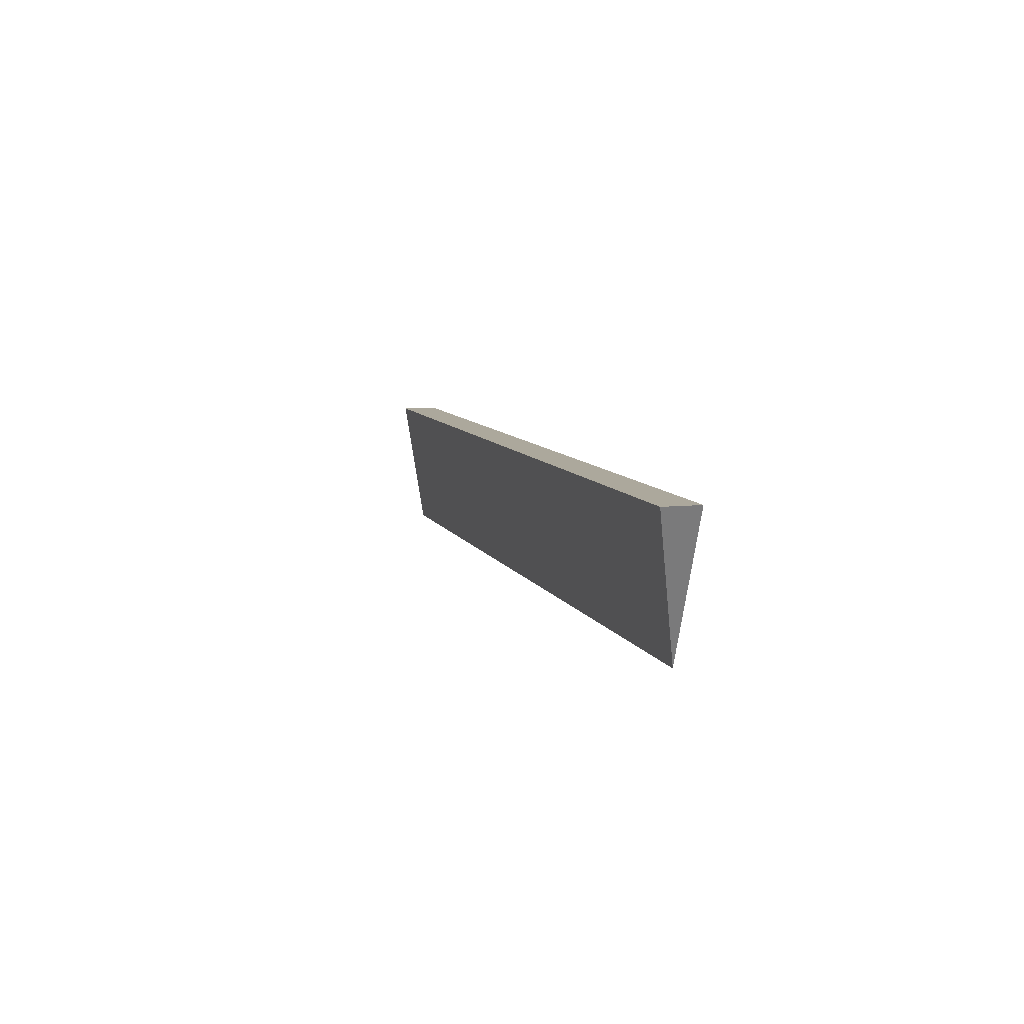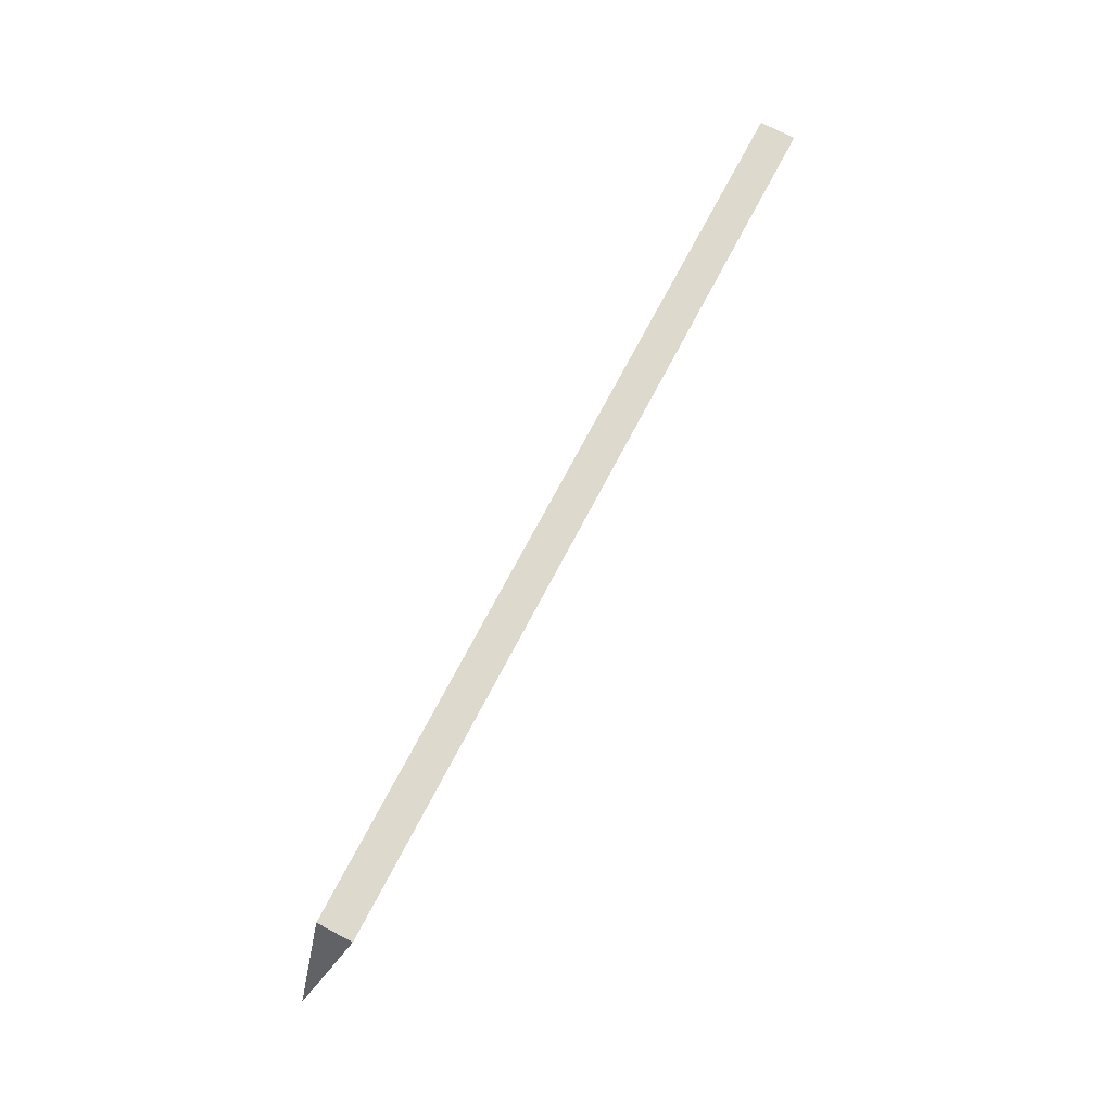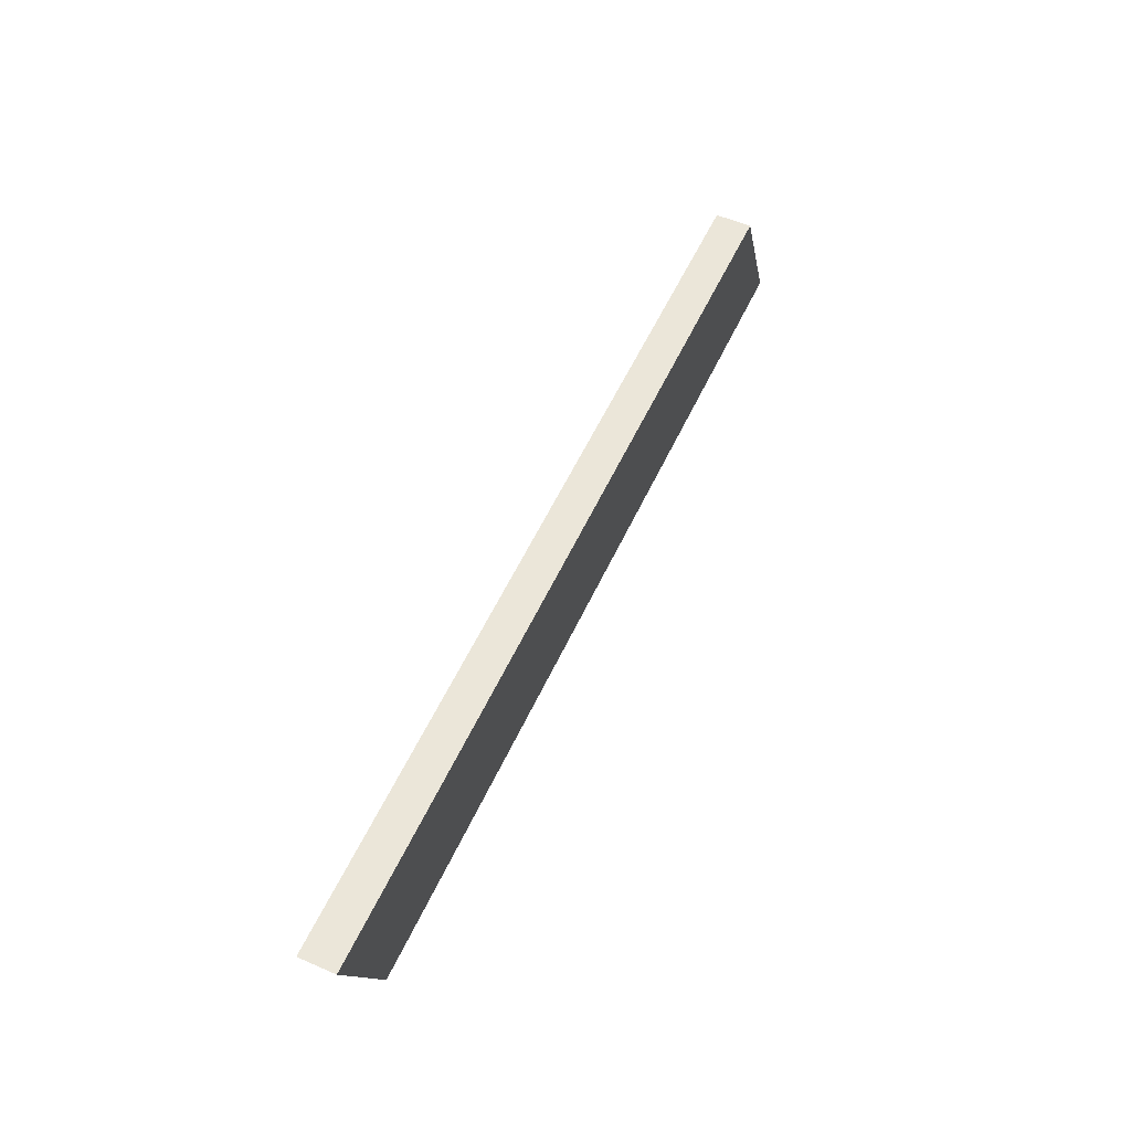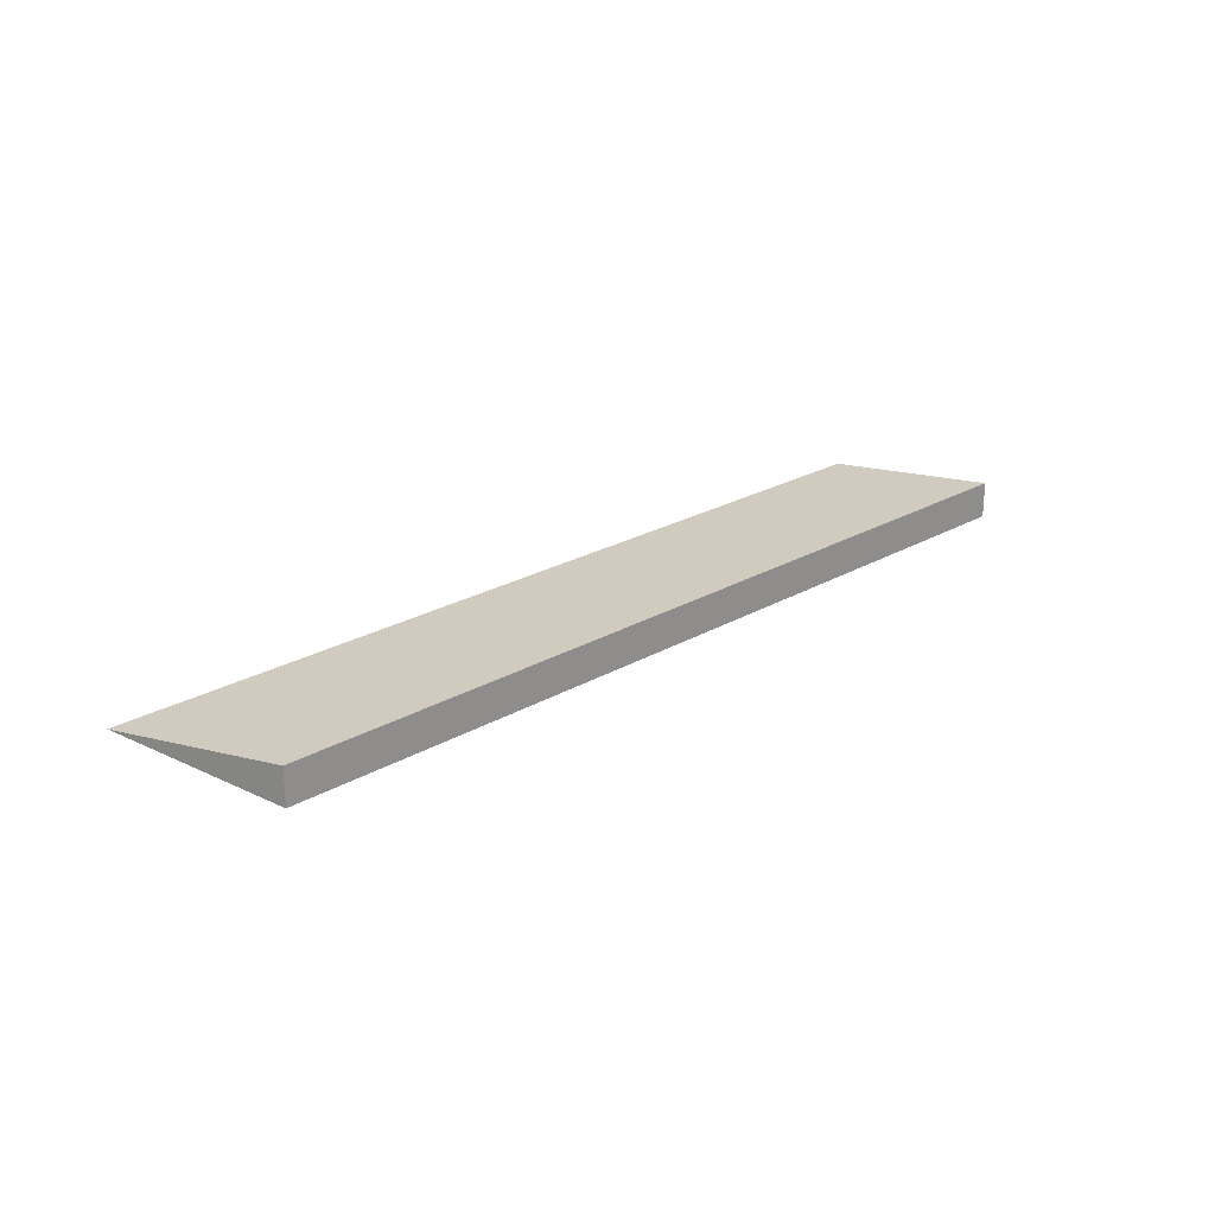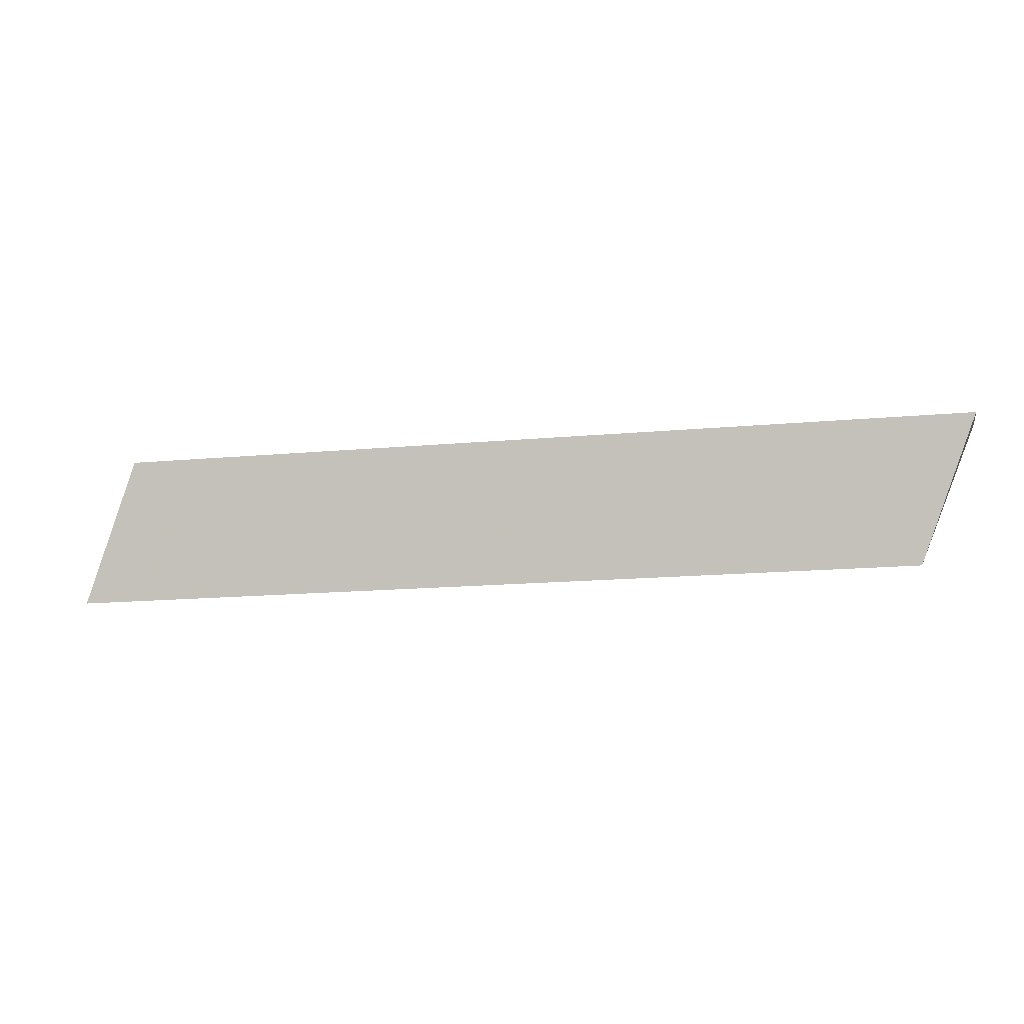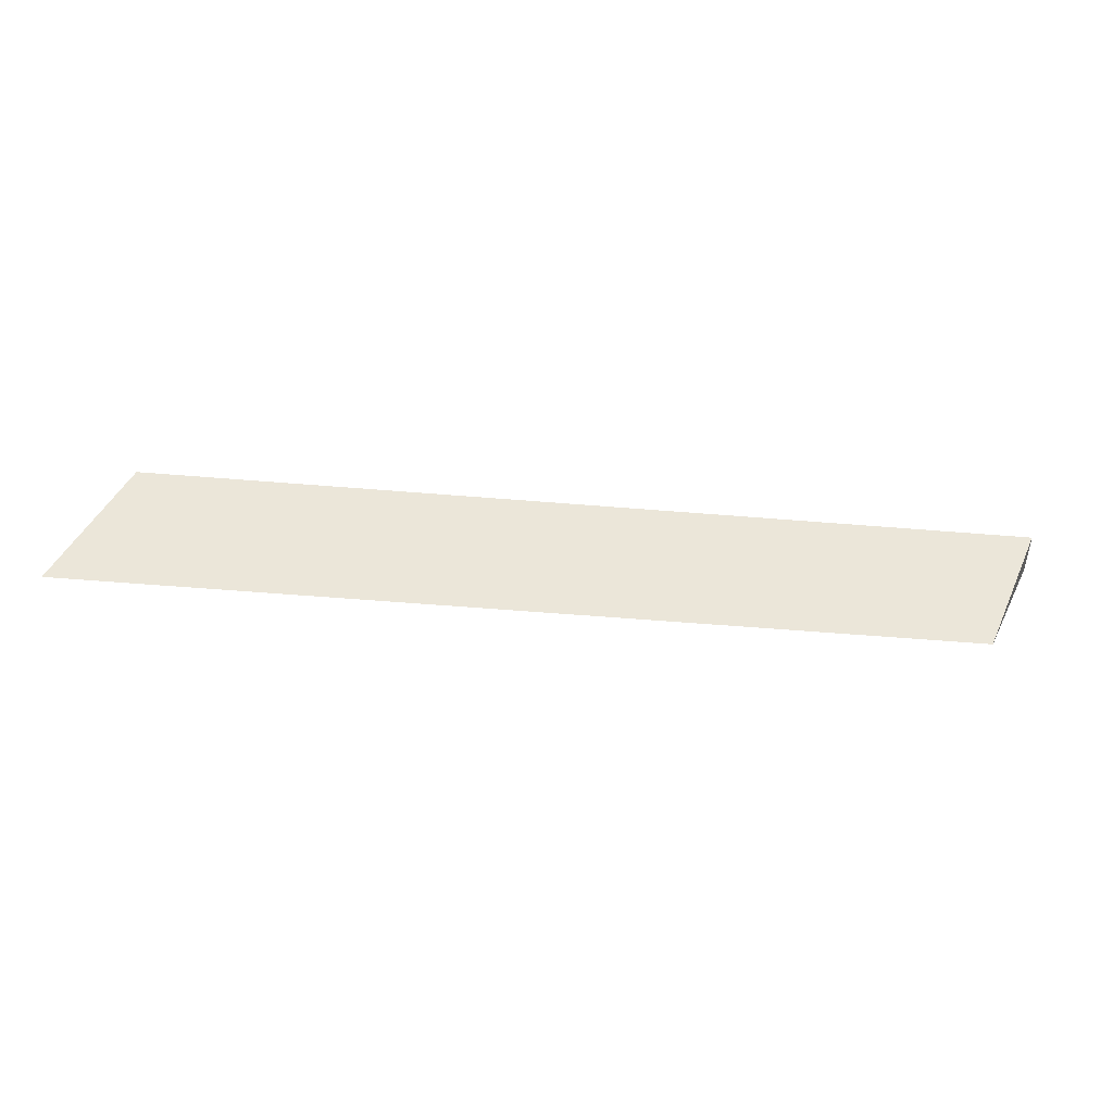
<metadata>
{"format":"obj","ext":"obj","renderer":"f3d","projection":"perspective","resolution":1024,"background":"white","views":[{"elev":8.5,"azim":-106.3,"up":"+Y"},{"elev":71.9,"azim":117.6,"up":"+Y"},{"elev":55.8,"azim":-65.5,"up":"+Y"},{"elev":23.3,"azim":135.4,"up":"+Z"},{"elev":-16.3,"azim":-169.3,"up":"+Y"},{"elev":-59.2,"azim":175.2,"up":"+Y"}]}
</metadata>
<code>
v 2.75 6 5
v 1.916 8 4.5
v 1.916 8 5
v -9.44 6 5
v -10.27 8 4.5
v -10.27 8 5
f 1 2 3
f 4 6 5
f 4 1 3
f 4 3 6
f 5 6 2
f 2 6 3
f 2 1 4
f 2 4 5

</code>
